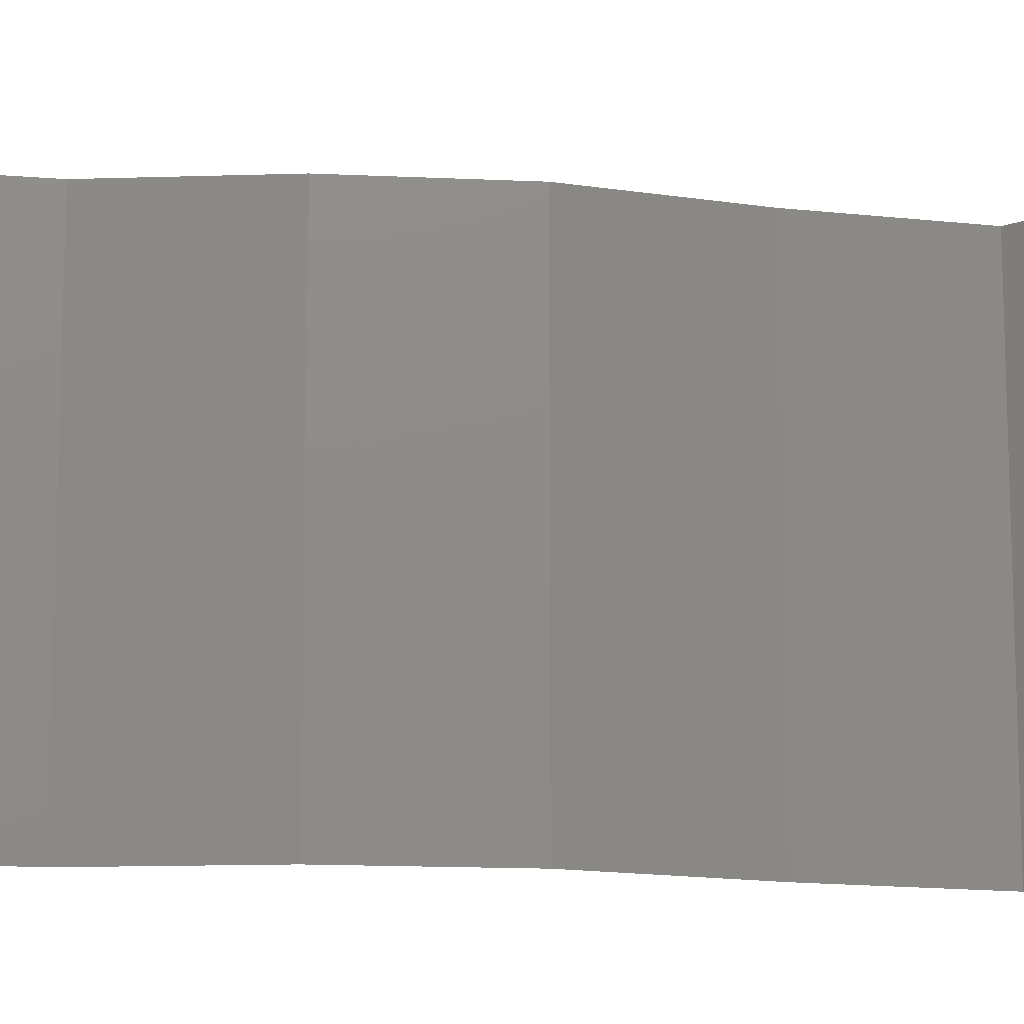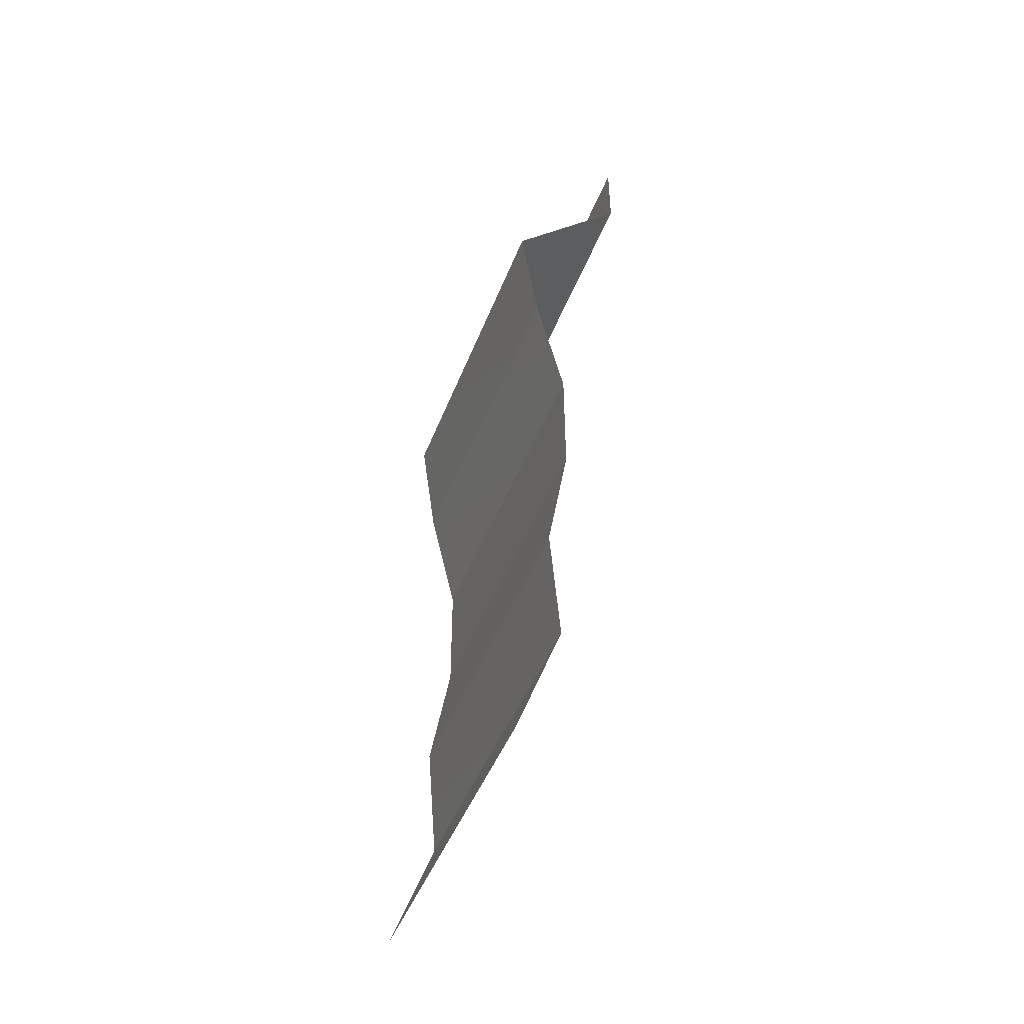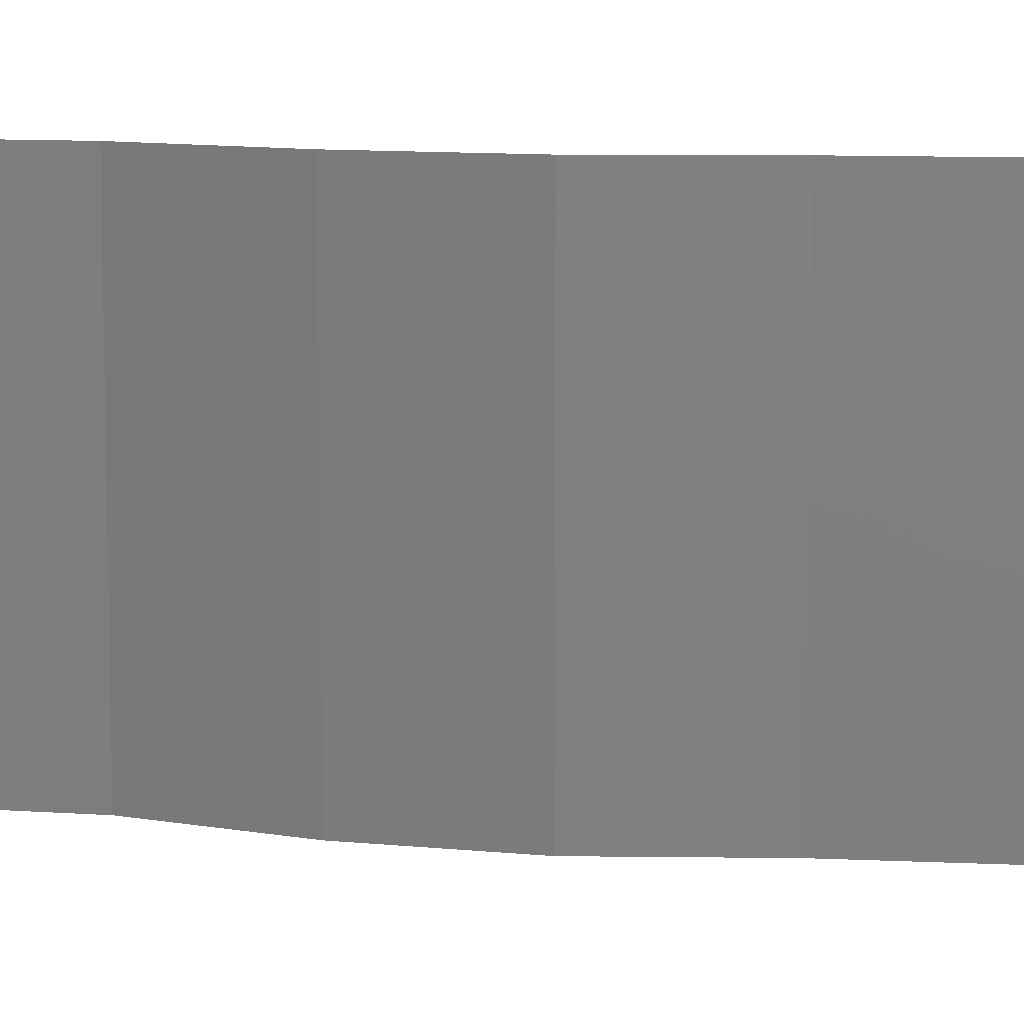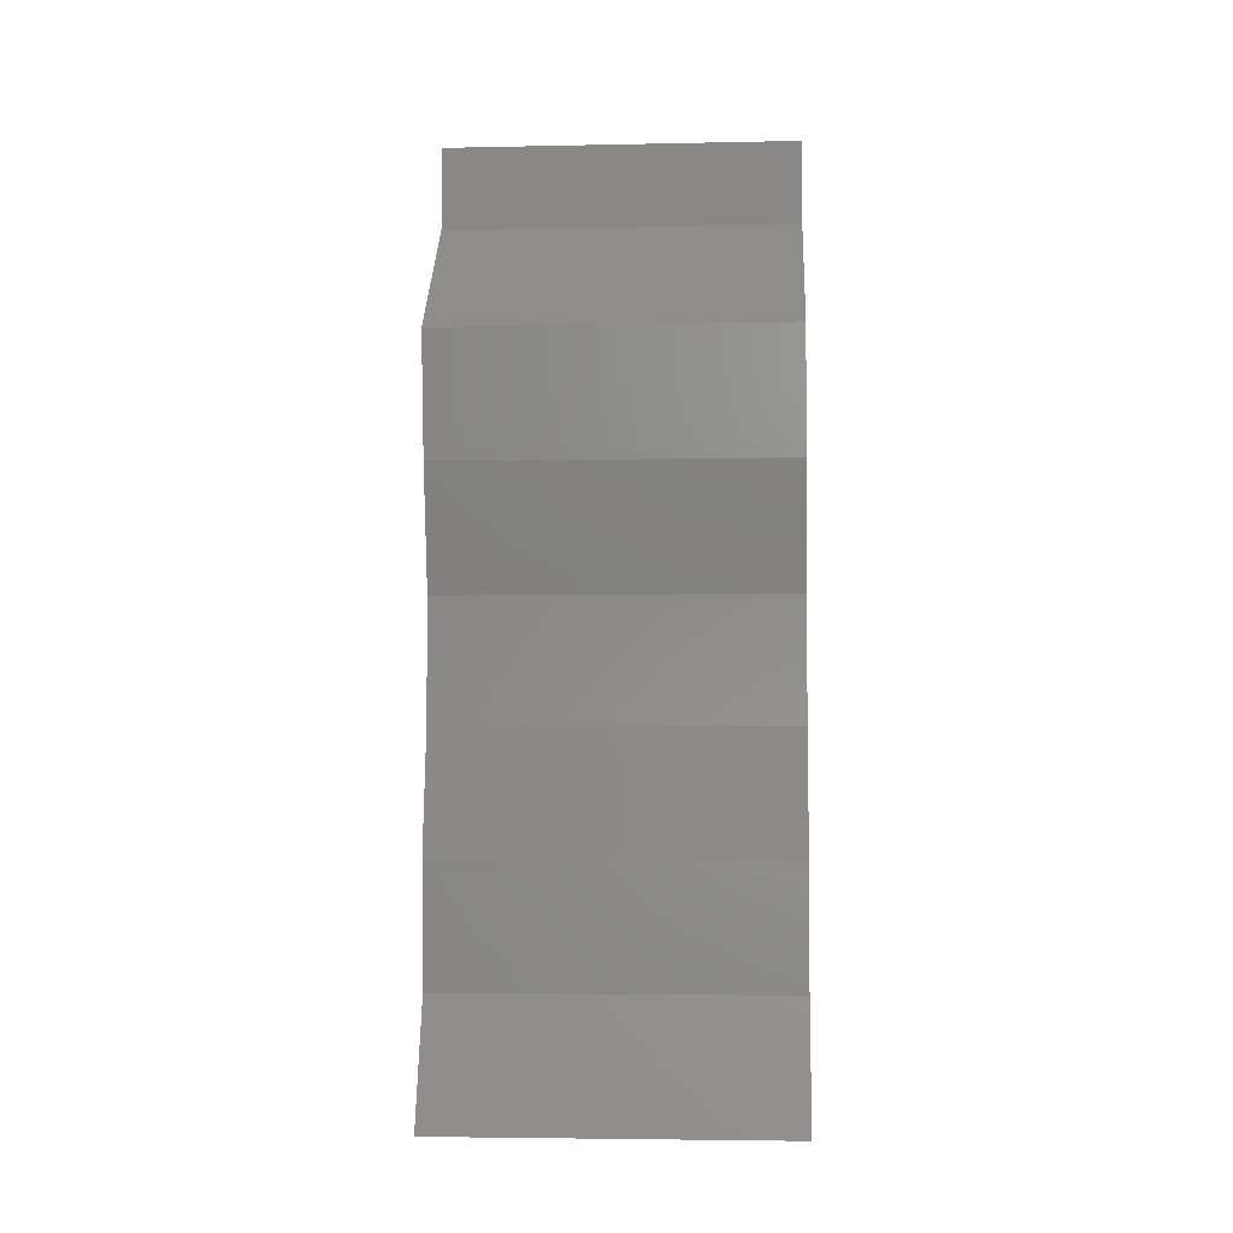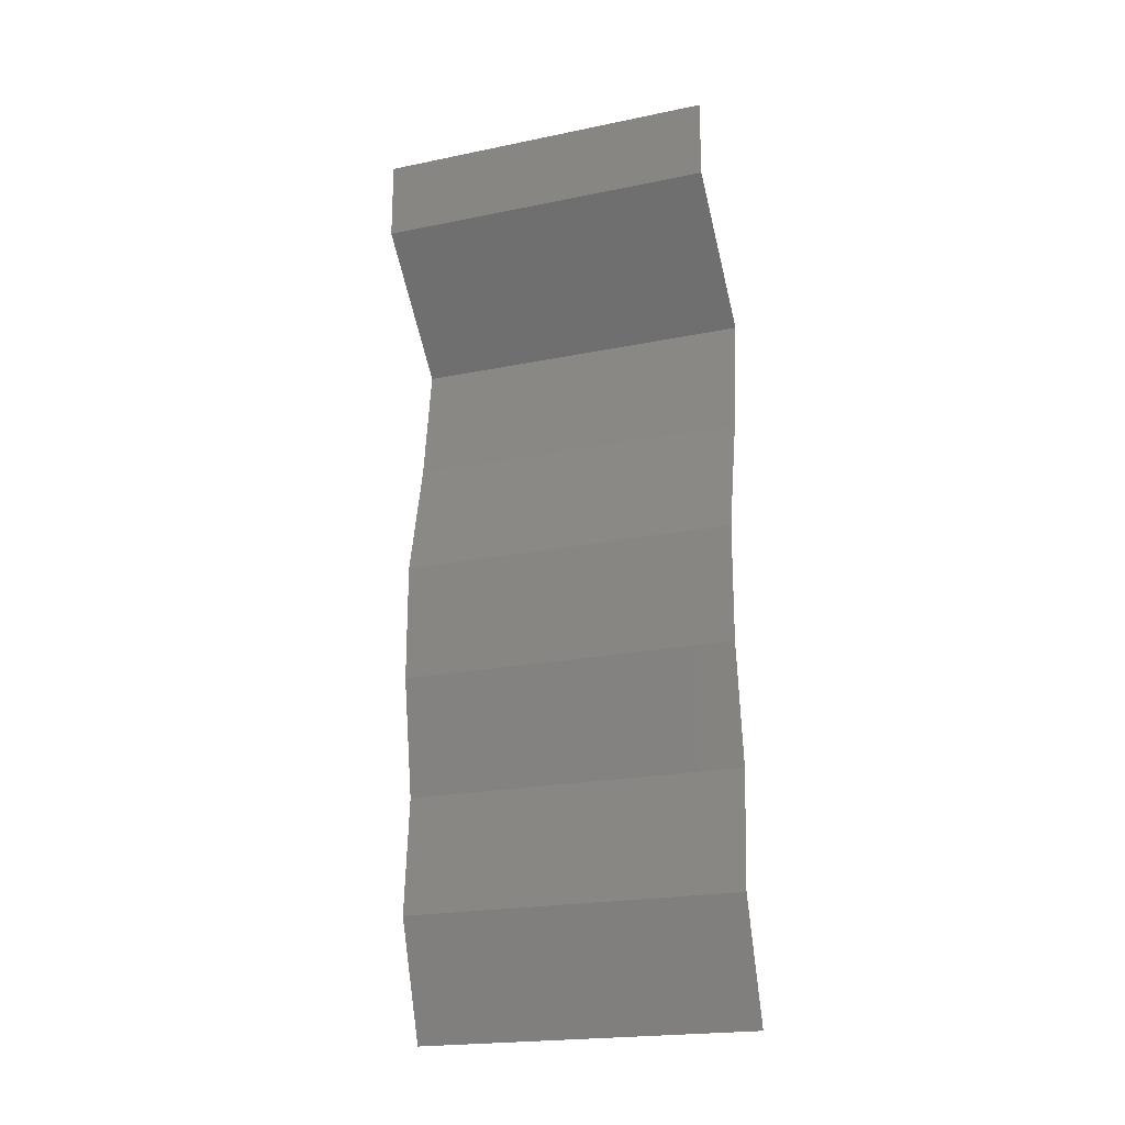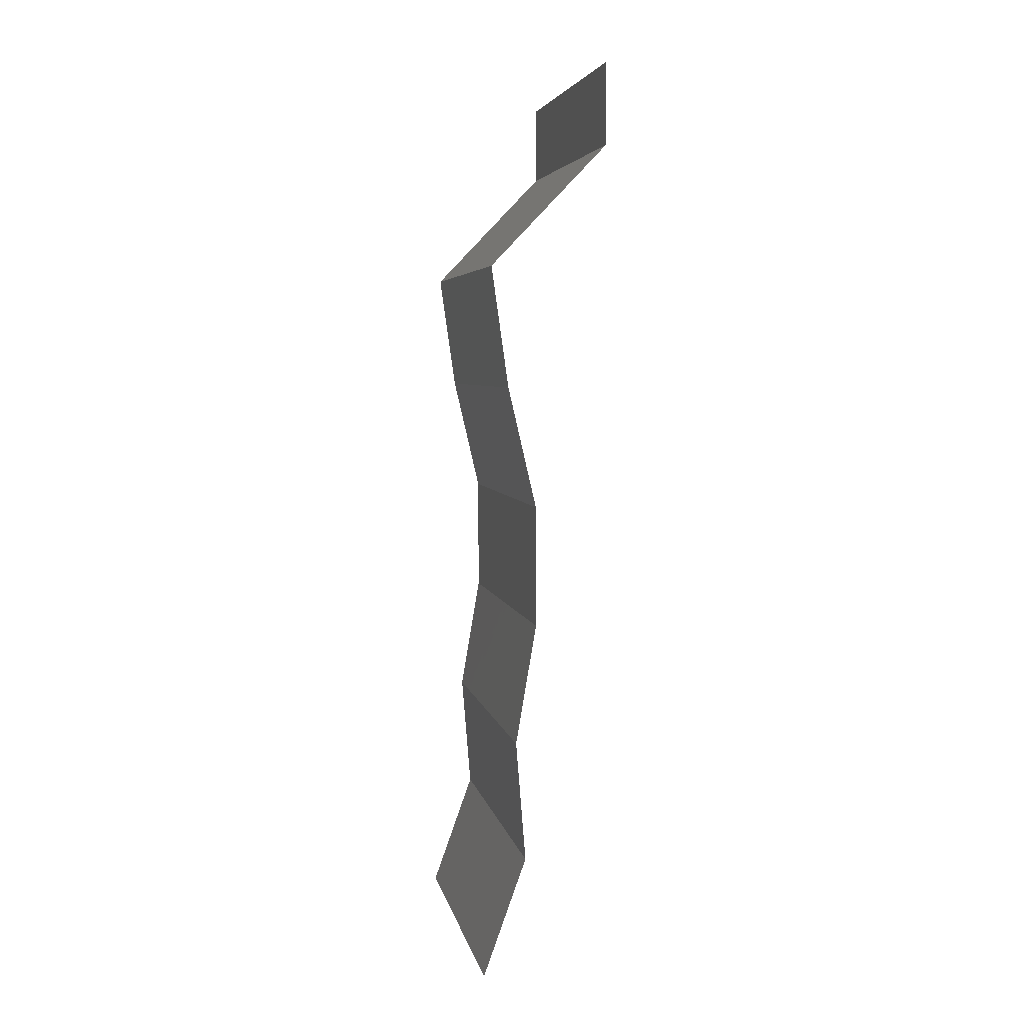
<metadata>
{"format":"stl","ext":"stl","renderer":"f3d","projection":"perspective","resolution":1024,"background":"white","views":[{"elev":-14.7,"azim":84.3,"up":"+Z"},{"elev":-47.1,"azim":-20.8,"up":"+Y"},{"elev":10.0,"azim":104.9,"up":"+Z"},{"elev":-4.4,"azim":-86.2,"up":"+Y"},{"elev":-20.9,"azim":110.3,"up":"+Y"},{"elev":4.9,"azim":-10.7,"up":"+Y"}]}
</metadata>
<code>
# stl→obj: 43 verts, 64 faces
v 0.04 0.05532 0.01
v 0.04 0.05766 0.005
v 0.04 0.06 0.01
v 0.04 0.05766 0.015
v 0.04 0.05532 0.02
v 0.04 0.06 0.02
v 0.04 0.06 0
v 0.04 0.05532 0
v 0.03336 0.04841 0
v 0.03668 0.05187 0.005
v 0.03336 0.04841 0.01
v 0.03668 0.05187 0.015
v 0.03336 0.04841 0.02
v 0.03434 0.04149 0.01
v 0.03385 0.04495 0.005
v 0.03385 0.04495 0.015
v 0.03434 0.04149 0.02
v 0.03434 0.04149 0
v 0.03514 0.03804 0.005
v 0.03595 0.03458 0
v 0.03595 0.03458 0.02
v 0.03514 0.03804 0.015
v 0.03595 0.03458 0.01
v 0.03597 0.02766 0.01
v 0.03596 0.03112 0.005
v 0.03596 0.03112 0.015
v 0.03597 0.02766 0
v 0.03597 0.02766 0.02
v 0.03479 0.02075 0.02
v 0.03538 0.0242 0.015
v 0.03479 0.02075 0.01
v 0.03538 0.0242 0.005
v 0.03479 0.02075 0
v 0.03507 0.01729 0.005
v 0.03535 0.01383 0
v 0.03535 0.01383 0.02
v 0.03507 0.01729 0.015
v 0.03535 0.01383 0.01
v 0.03287 0.006916 0.01
v 0.03411 0.01037 0.005
v 0.03287 0.006916 0.02
v 0.03411 0.01037 0.015
v 0.03287 0.006916 0
f 1 2 3
f 3 4 1
f 5 4 6
f 7 2 8
f 3 2 7
f 6 4 3
f 8 2 1
f 1 4 5
f 9 10 11
f 5 12 1
f 11 12 13
f 1 10 8
f 1 12 11
f 8 10 9
f 11 10 1
f 13 12 5
f 14 15 11
f 11 16 14
f 17 16 13
f 9 15 18
f 11 15 9
f 13 16 11
f 18 15 14
f 14 16 17
f 18 19 20
f 21 22 17
f 23 19 14
f 14 22 23
f 14 19 18
f 17 22 14
f 20 19 23
f 23 22 21
f 24 25 23
f 23 26 24
f 20 25 27
f 28 26 21
f 23 25 20
f 21 26 23
f 27 25 24
f 24 26 28
f 29 30 28
f 31 32 24
f 27 32 33
f 24 30 31
f 24 32 27
f 28 30 24
f 33 32 31
f 31 30 29
f 33 34 35
f 36 37 29
f 31 37 38
f 38 34 31
f 31 34 33
f 29 37 31
f 35 34 38
f 38 37 36
f 39 40 38
f 41 42 36
f 35 40 43
f 38 42 39
f 38 40 35
f 36 42 38
f 43 40 39
f 39 42 41

</code>
